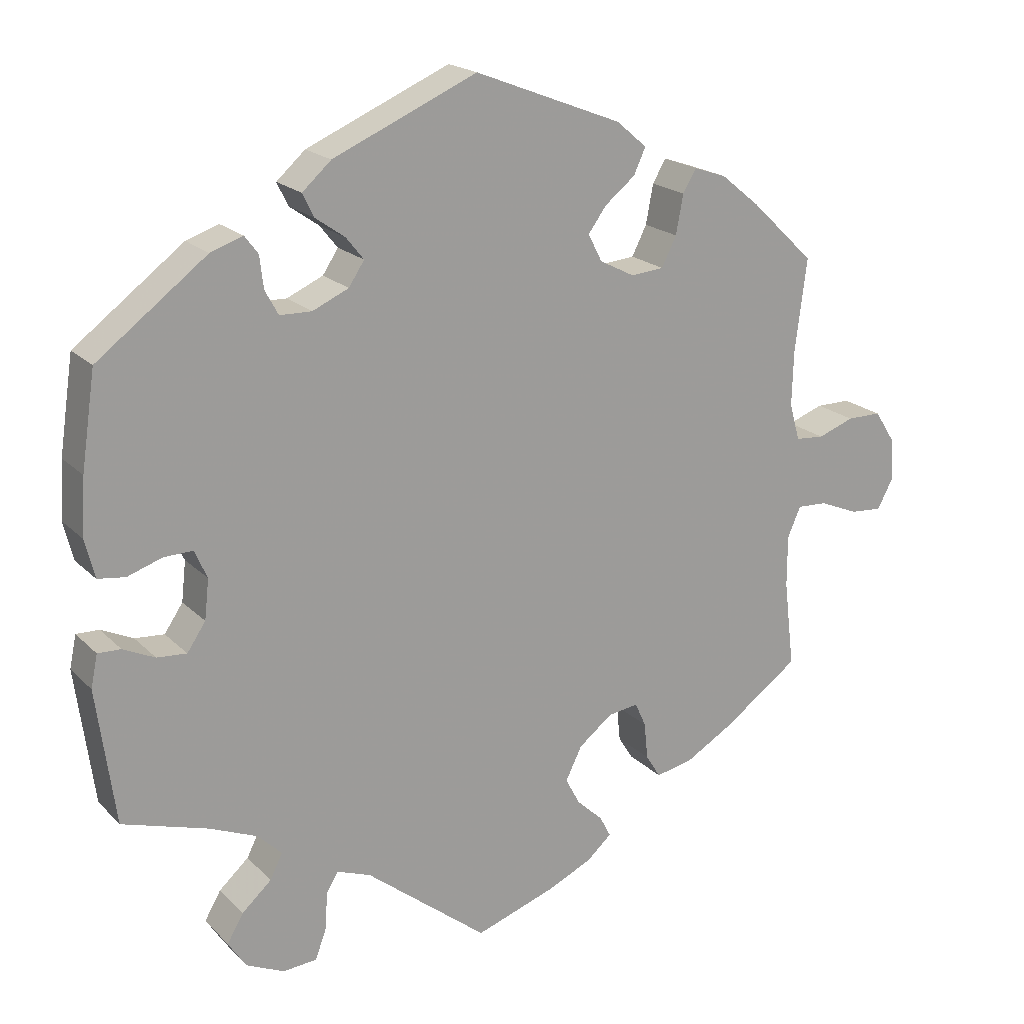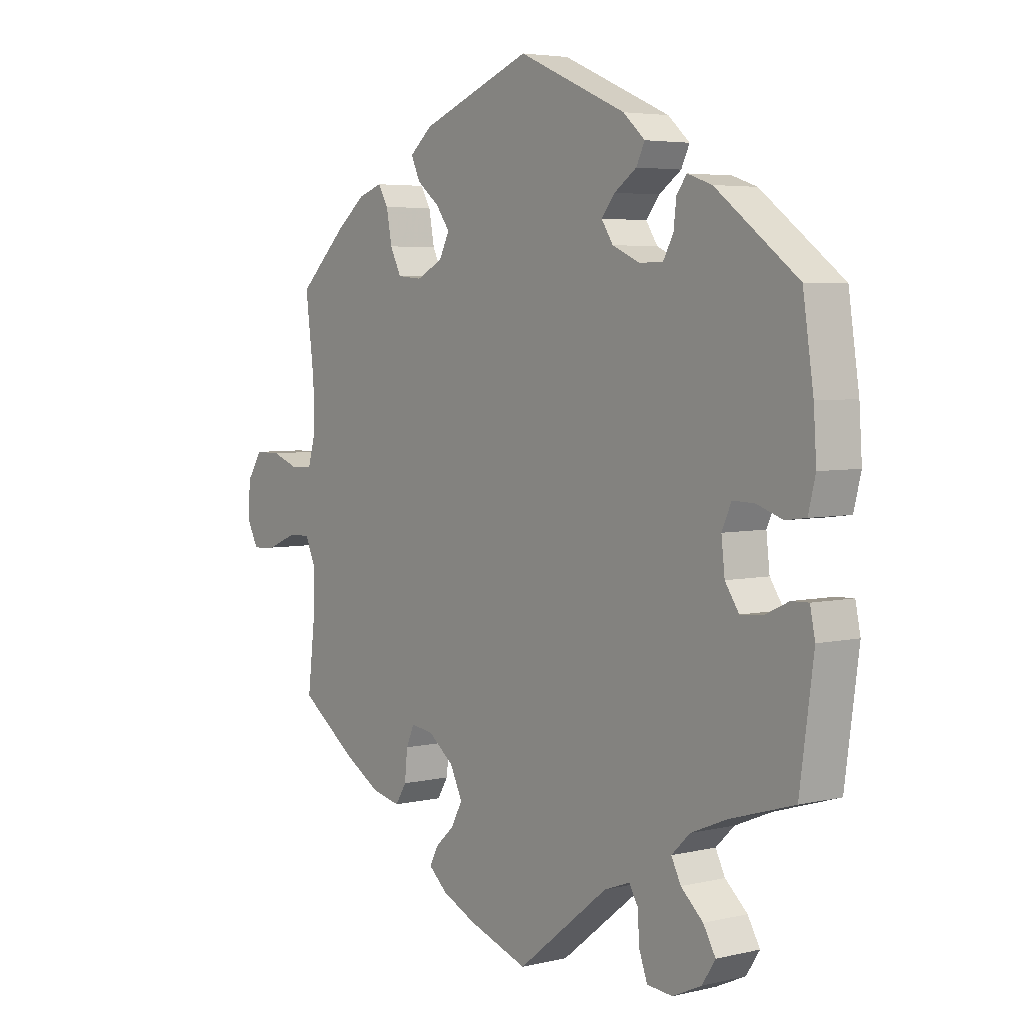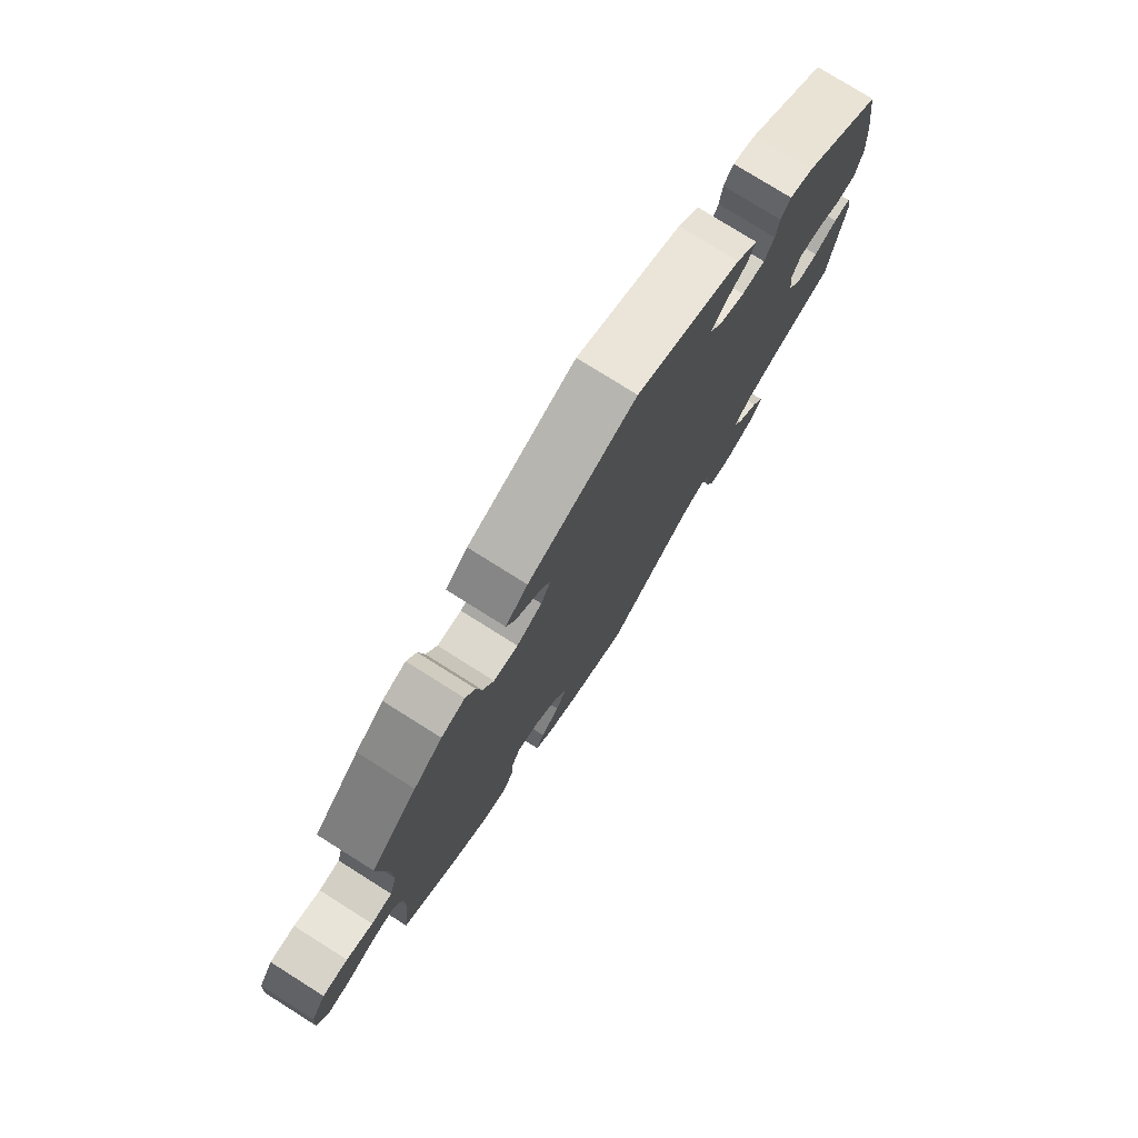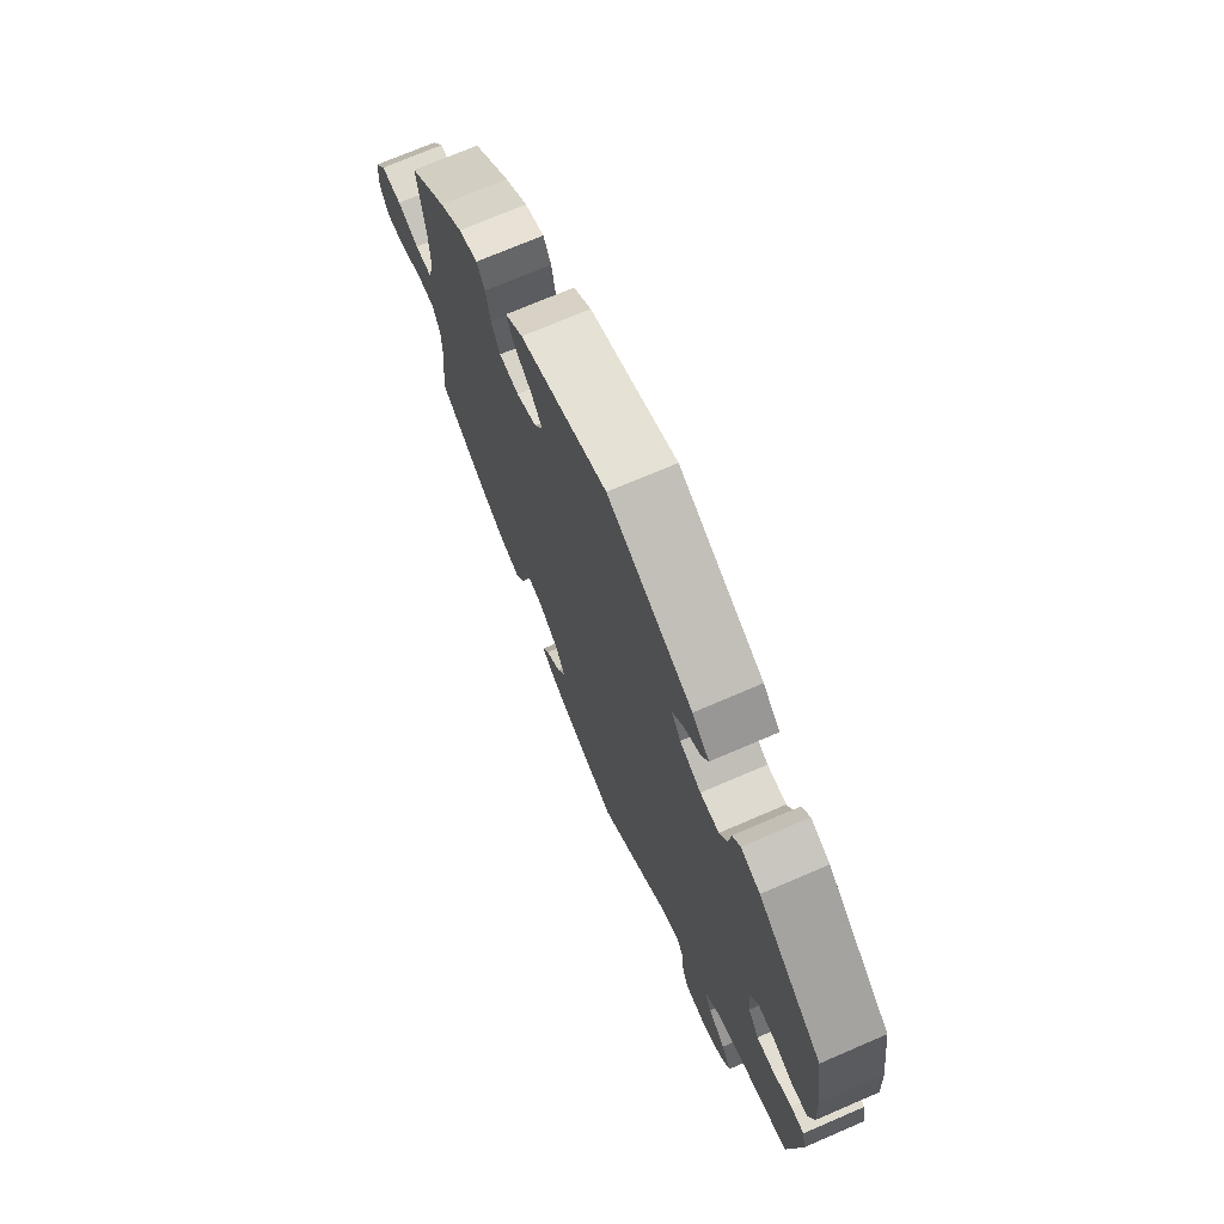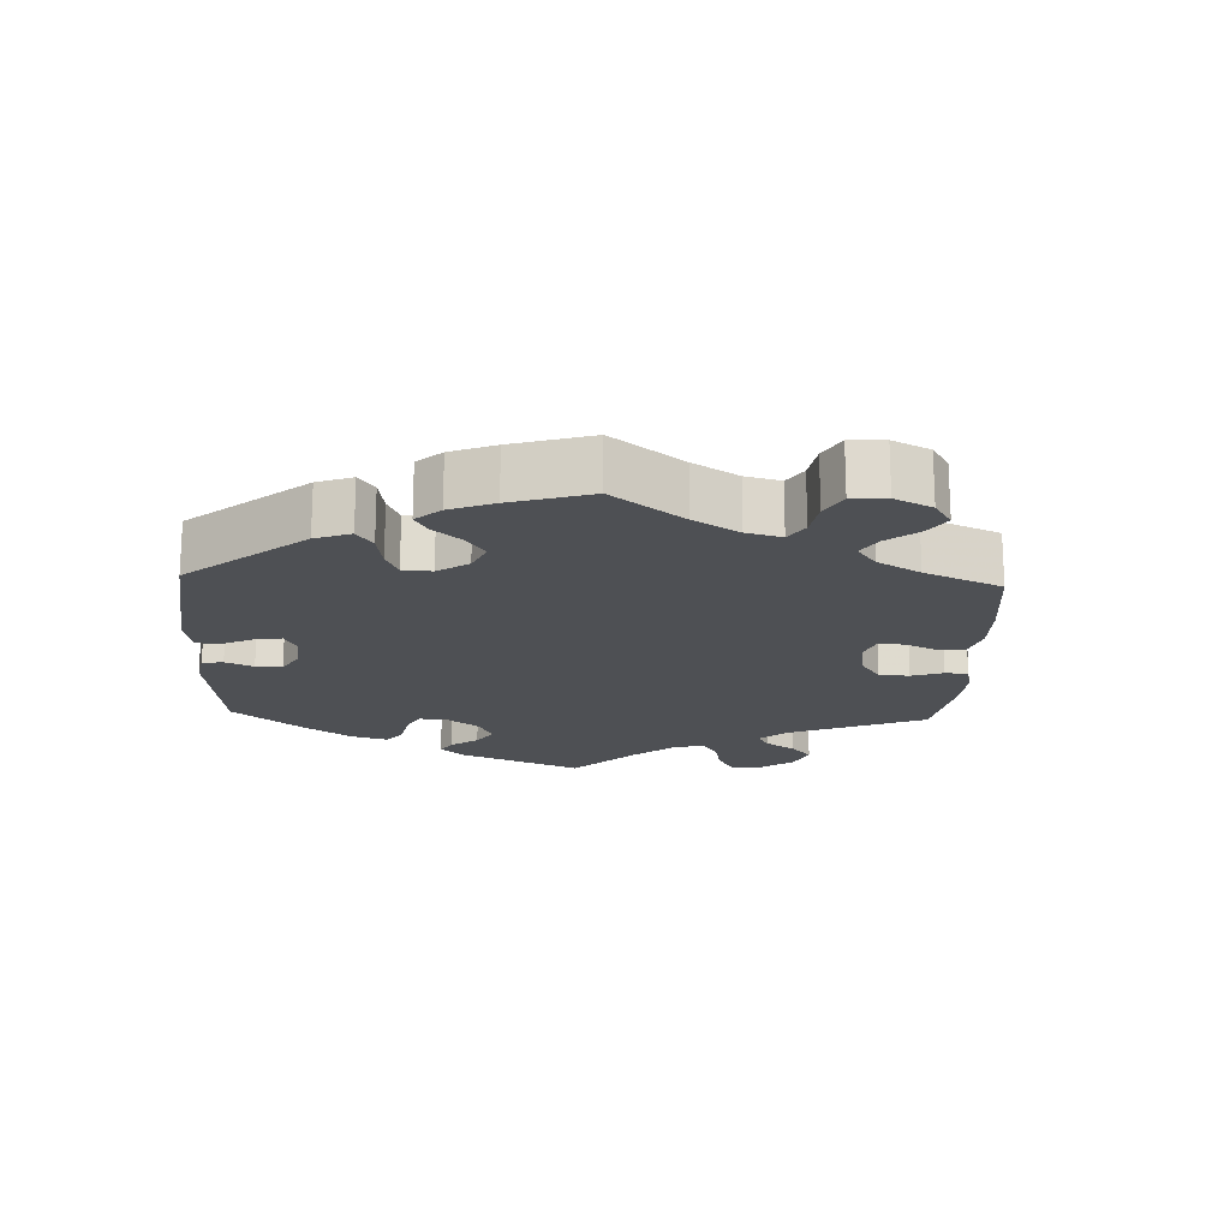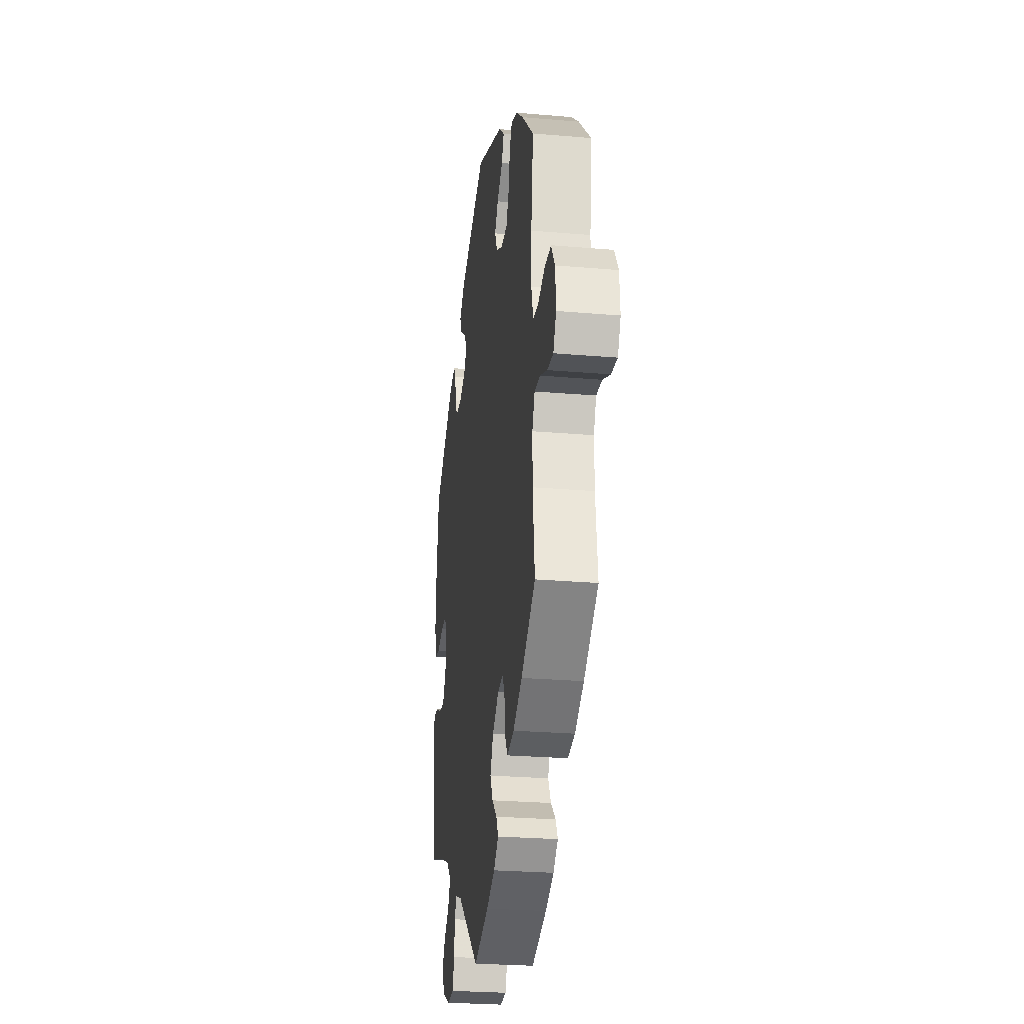
<metadata>
{"format":"obj","ext":"obj","renderer":"f3d","projection":"perspective","resolution":1024,"background":"white","views":[{"elev":19.5,"azim":-30.2,"up":"+Z"},{"elev":4.5,"azim":-127.3,"up":"+Z"},{"elev":77.1,"azim":122.2,"up":"+Z"},{"elev":71.9,"azim":-113.3,"up":"+Z"},{"elev":-18.7,"azim":57.6,"up":"+Y"},{"elev":-25.6,"azim":82.1,"up":"+Z"}]}
</metadata>
<code>
v 0.485 0.07 0.164
v 0.483 0.07 0.089
v 0.497 0.07 0.039
v 0.536 0.07 0.036
v 0.585 0.07 0.054
v 0.632 0.07 0.054
v 0.659 0.07 0.012
v 0.663 0.07 -0.047
v 0.642 0.07 -0.087
v 0.599 0.07 -0.084
v 0.546 0.07 -0.062
v 0.505 0.07 -0.06
v 0.487 0.07 -0.101
v 0.487 0.07 -0.171
v 0.501 0.07 -0.289
v 0.398 0.07 -0.363
v 0.333 0.07 -0.401
v 0.282 0.07 -0.412
v 0.262 0.07 -0.38
v 0.257 0.07 -0.33
v 0.242 0.07 -0.297
v 0.201 0.07 -0.303
v 0.155 0.07 -0.339
v 0.133 0.07 -0.384
v 0.153 0.07 -0.422
v 0.188 0.07 -0.454
v 0.203 0.07 -0.483
v 0.169 0.07 -0.513
v 0.108 0.07 -0.541
v 0 0.07 -0.578
v -0.165 0.07 -0.447
v -0.211 0.07 -0.43
v -0.227 0.07 -0.457
v -0.23 0.07 -0.507
v -0.245 0.07 -0.548
v -0.291 0.07 -0.552
v -0.343 0.07 -0.528
v -0.367 0.07 -0.491
v -0.345 0.07 -0.453
v -0.305 0.07 -0.417
v -0.288 0.07 -0.383
v -0.321 0.07 -0.351
v -0.386 0.07 -0.324
v -0.501 0.07 -0.289
v -0.526 0.07 -0.106
v -0.517 0.07 -0.062
v -0.486 0.07 -0.063
v -0.443 0.07 -0.083
v -0.403 0.07 -0.086
v -0.378 0.07 -0.049
v -0.372 0.07 0.005
v -0.389 0.07 0.043
v -0.428 0.07 0.042
v -0.475 0.07 0.026
v -0.512 0.07 0.031
v -0.525 0.07 0.083
v -0.52 0.07 0.16
v -0.501 0.07 0.288
v -0.353 0.07 0.4
v -0.309 0.07 0.415
v -0.291 0.07 0.391
v -0.286 0.07 0.348
v -0.268 0.07 0.315
v -0.225 0.07 0.314
v -0.176 0.07 0.336
v -0.155 0.07 0.368
v -0.179 0.07 0.398
v -0.219 0.07 0.426
v -0.234 0.07 0.457
v -0.195 0.07 0.492
v 0 0.07 0.577
v 0.2 0.07 0.499
v 0.241 0.07 0.464
v 0.225 0.07 0.429
v 0.184 0.07 0.396
v 0.159 0.07 0.362
v 0.178 0.07 0.325
v 0.225 0.07 0.301
v 0.27 0.07 0.305
v 0.29 0.07 0.345
v 0.3 0.07 0.398
v 0.318 0.07 0.429
v 0.362 0.07 0.414
v 0.415 0.07 0.371
v 0.501 0.07 0.289
v 0.485 0 0.164
v 0.483 0 0.089
v 0.497 0 0.039
v 0.536 0 0.036
v 0.585 0 0.054
v 0.632 0 0.054
v 0.659 0 0.012
v 0.663 0 -0.047
v 0.642 0 -0.087
v 0.599 0 -0.084
v 0.546 0 -0.062
v 0.505 0 -0.06
v 0.487 0 -0.101
v 0.487 0 -0.171
v 0.501 0 -0.289
v 0.398 0 -0.363
v 0.333 0 -0.401
v 0.282 0 -0.412
v 0.262 0 -0.38
v 0.257 0 -0.33
v 0.242 0 -0.297
v 0.201 0 -0.303
v 0.155 0 -0.339
v 0.133 0 -0.384
v 0.153 0 -0.422
v 0.188 0 -0.454
v 0.203 0 -0.483
v 0.169 0 -0.513
v 0.108 0 -0.541
v 0 0 -0.578
v -0.165 0 -0.447
v -0.211 0 -0.43
v -0.227 0 -0.457
v -0.23 0 -0.507
v -0.245 0 -0.548
v -0.291 0 -0.552
v -0.343 0 -0.528
v -0.367 0 -0.491
v -0.345 0 -0.453
v -0.305 0 -0.417
v -0.288 0 -0.383
v -0.321 0 -0.351
v -0.386 0 -0.324
v -0.501 0 -0.289
v -0.526 0 -0.106
v -0.517 0 -0.062
v -0.486 0 -0.063
v -0.443 0 -0.083
v -0.403 0 -0.086
v -0.378 0 -0.049
v -0.372 0 0.005
v -0.389 0 0.043
v -0.428 0 0.042
v -0.475 0 0.026
v -0.512 0 0.031
v -0.525 0 0.083
v -0.52 0 0.16
v -0.501 0 0.288
v -0.353 0 0.4
v -0.309 0 0.415
v -0.291 0 0.391
v -0.286 0 0.348
v -0.268 0 0.315
v -0.225 0 0.314
v -0.176 0 0.336
v -0.155 0 0.368
v -0.179 0 0.398
v -0.219 0 0.426
v -0.234 0 0.457
v -0.195 0 0.492
v 0 0 0.577
v 0.2 0 0.499
v 0.241 0 0.464
v 0.225 0 0.429
v 0.184 0 0.396
v 0.159 0 0.362
v 0.178 0 0.325
v 0.225 0 0.301
v 0.27 0 0.305
v 0.29 0 0.345
v 0.3 0 0.398
v 0.318 0 0.429
v 0.362 0 0.414
v 0.415 0 0.371
v 0.501 0 0.289
f 84 85 1
f 83 84 1 2
f 80 81 82 83
f 79 80 83 2
f 78 79 2 3
f 77 78 3
f 72 73 74 75
f 72 75 76
f 71 72 76
f 70 71 76 77
f 67 68 69 70
f 66 67 70 77
f 59 60 61 62
f 59 62 63
f 58 59 63
f 57 58 63 64
f 53 54 55 56
f 52 53 56 57
f 45 46 47 48
f 43 44 45 48
f 42 43 48 49
f 41 42 49 50
f 37 38 39 40
f 37 40 41
f 36 37 41
f 33 34 35 36
f 32 33 36 41
f 31 32 41 50
f 25 26 27 28
f 24 25 28 29
f 17 18 19 20
f 17 20 21
f 14 15 16 17
f 13 14 17 21
f 12 13 21 22
f 8 9 10 11
f 8 11 12
f 7 8 12
f 4 5 6 7
f 3 4 7 12
f 65 66 77 3
f 52 57 64 65
f 51 52 65 3
f 24 29 30 31
f 23 24 31 50
f 22 23 50 51
f 3 12 22 51
f 86 170 169
f 87 86 169 168
f 168 167 166 165
f 87 168 165 164
f 88 87 164 163
f 88 163 162
f 160 159 158 157
f 161 160 157
f 161 157 156
f 162 161 156 155
f 155 154 153 152
f 162 155 152 151
f 147 146 145 144
f 148 147 144
f 148 144 143
f 149 148 143 142
f 141 140 139 138
f 142 141 138 137
f 133 132 131 130
f 133 130 129 128
f 134 133 128 127
f 135 134 127 126
f 125 124 123 122
f 126 125 122
f 126 122 121
f 121 120 119 118
f 126 121 118 117
f 135 126 117 116
f 113 112 111 110
f 114 113 110 109
f 105 104 103 102
f 106 105 102
f 102 101 100 99
f 106 102 99 98
f 107 106 98 97
f 96 95 94 93
f 97 96 93
f 97 93 92
f 92 91 90 89
f 97 92 89 88
f 88 162 151 150
f 150 149 142 137
f 88 150 137 136
f 116 115 114 109
f 135 116 109 108
f 136 135 108 107
f 136 107 97 88
f 1 86 87 2
f 2 87 88 3
f 3 88 89 4
f 4 89 90 5
f 5 90 91 6
f 6 91 92 7
f 7 92 93 8
f 8 93 94 9
f 9 94 95 10
f 10 95 96 11
f 11 96 97 12
f 12 97 98 13
f 13 98 99 14
f 14 99 100 15
f 15 100 101 16
f 16 101 102 17
f 17 102 103 18
f 18 103 104 19
f 19 104 105 20
f 20 105 106 21
f 21 106 107 22
f 22 107 108 23
f 23 108 109 24
f 24 109 110 25
f 25 110 111 26
f 26 111 112 27
f 27 112 113 28
f 28 113 114 29
f 29 114 115 30
f 30 115 116 31
f 31 116 117 32
f 32 117 118 33
f 33 118 119 34
f 34 119 120 35
f 35 120 121 36
f 36 121 122 37
f 37 122 123 38
f 38 123 124 39
f 39 124 125 40
f 40 125 126 41
f 41 126 127 42
f 42 127 128 43
f 43 128 129 44
f 44 129 130 45
f 45 130 131 46
f 46 131 132 47
f 47 132 133 48
f 48 133 134 49
f 49 134 135 50
f 50 135 136 51
f 51 136 137 52
f 52 137 138 53
f 53 138 139 54
f 54 139 140 55
f 55 140 141 56
f 56 141 142 57
f 57 142 143 58
f 58 143 144 59
f 59 144 145 60
f 60 145 146 61
f 61 146 147 62
f 62 147 148 63
f 63 148 149 64
f 64 149 150 65
f 65 150 151 66
f 66 151 152 67
f 67 152 153 68
f 68 153 154 69
f 69 154 155 70
f 70 155 156 71
f 71 156 157 72
f 72 157 158 73
f 73 158 159 74
f 74 159 160 75
f 75 160 161 76
f 76 161 162 77
f 77 162 163 78
f 78 163 164 79
f 79 164 165 80
f 80 165 166 81
f 81 166 167 82
f 82 167 168 83
f 83 168 169 84
f 84 169 170 85
f 85 170 86 1

</code>
